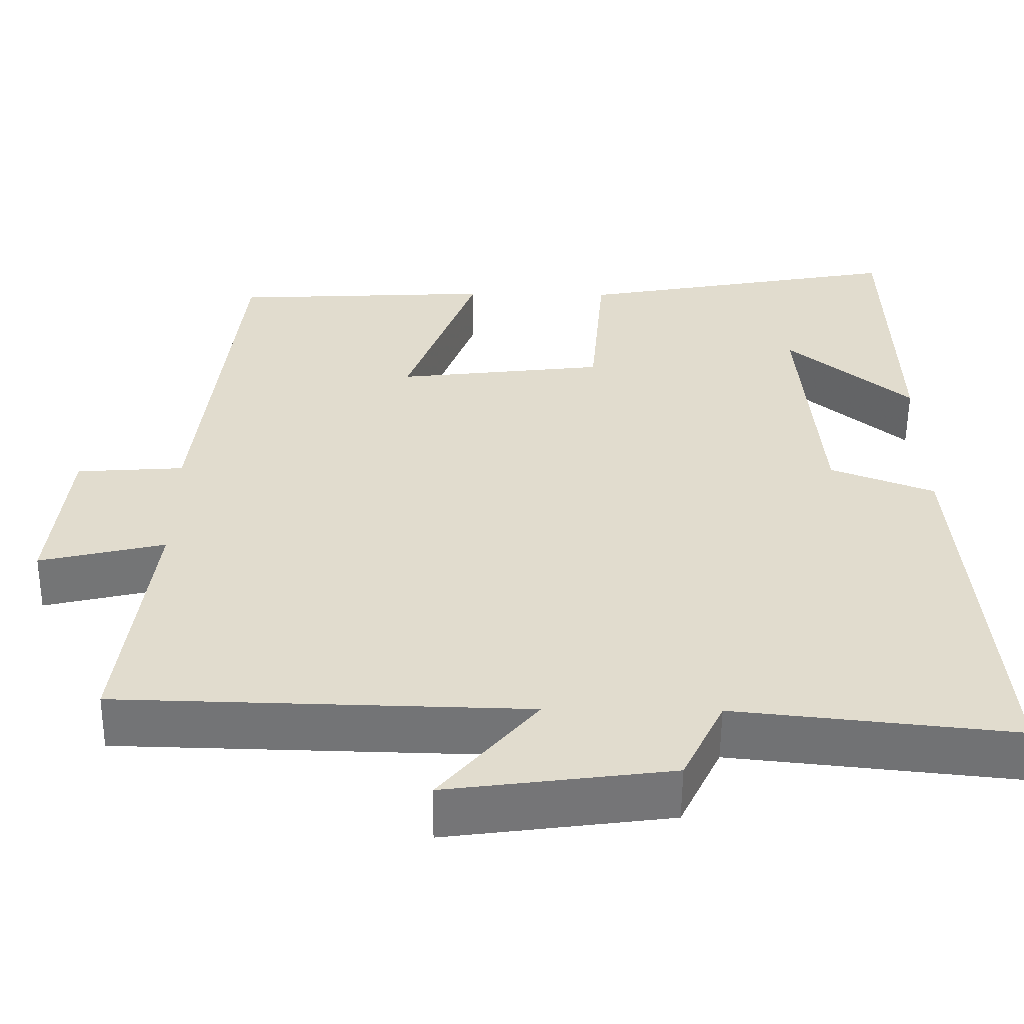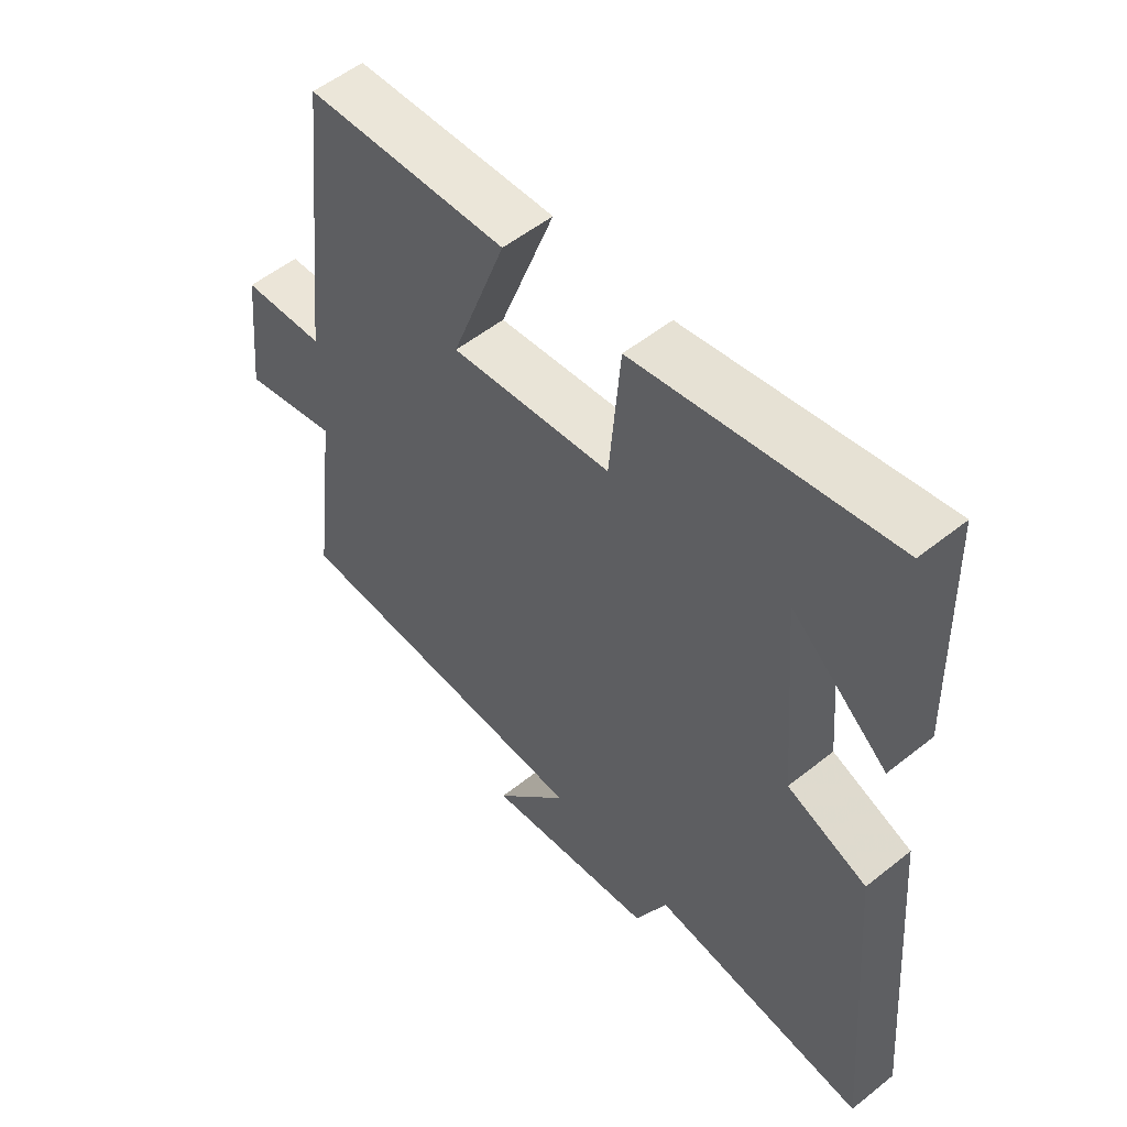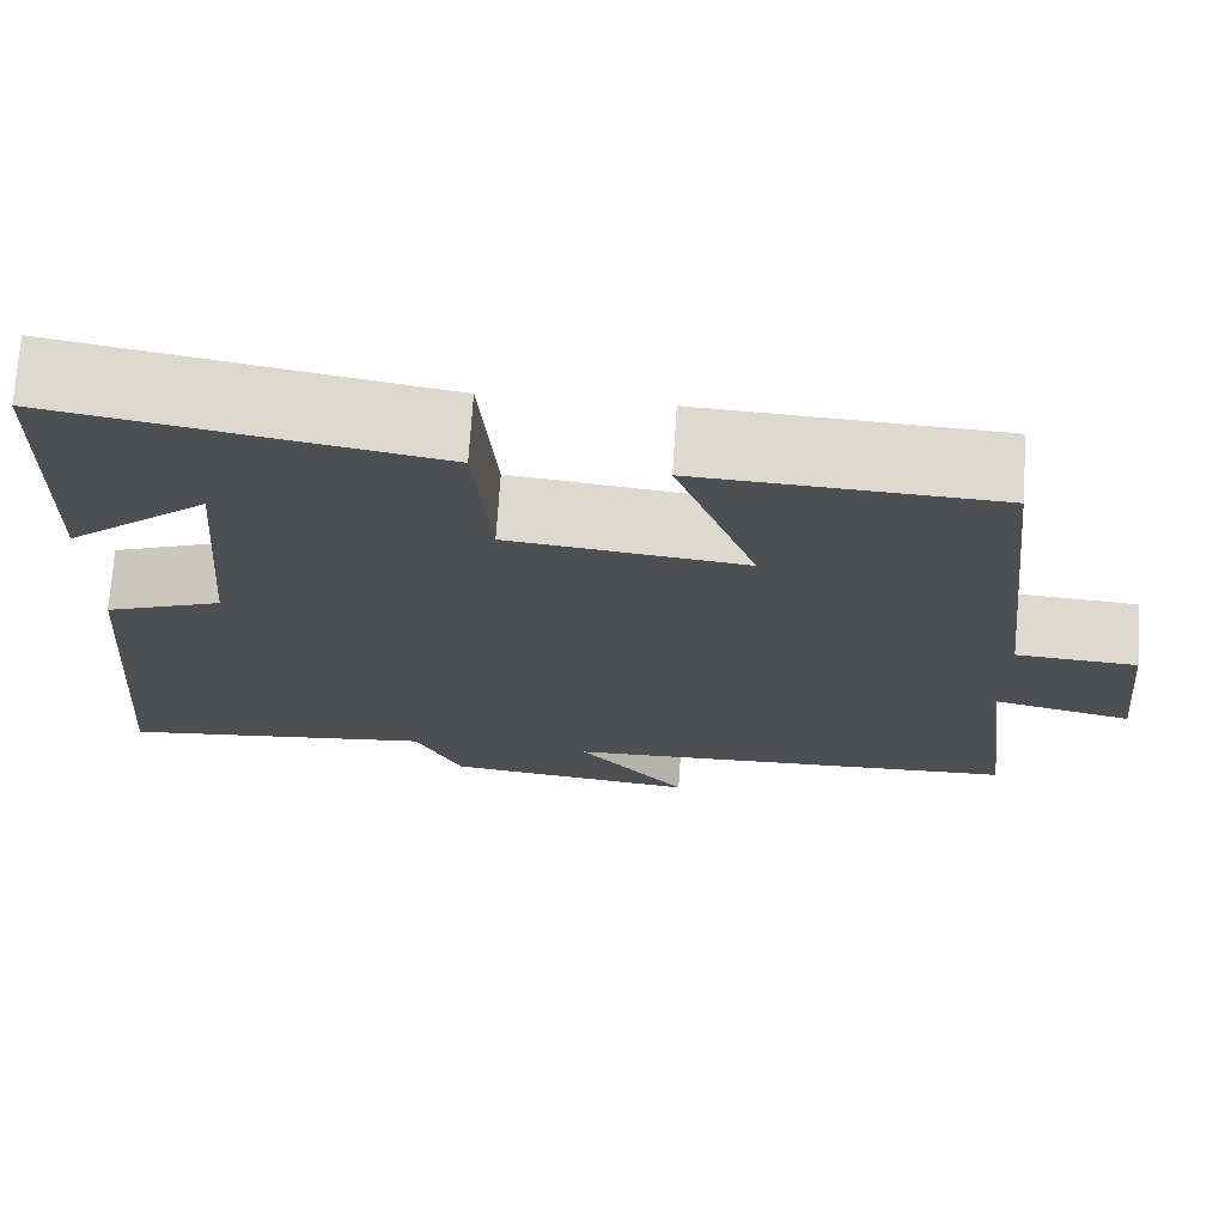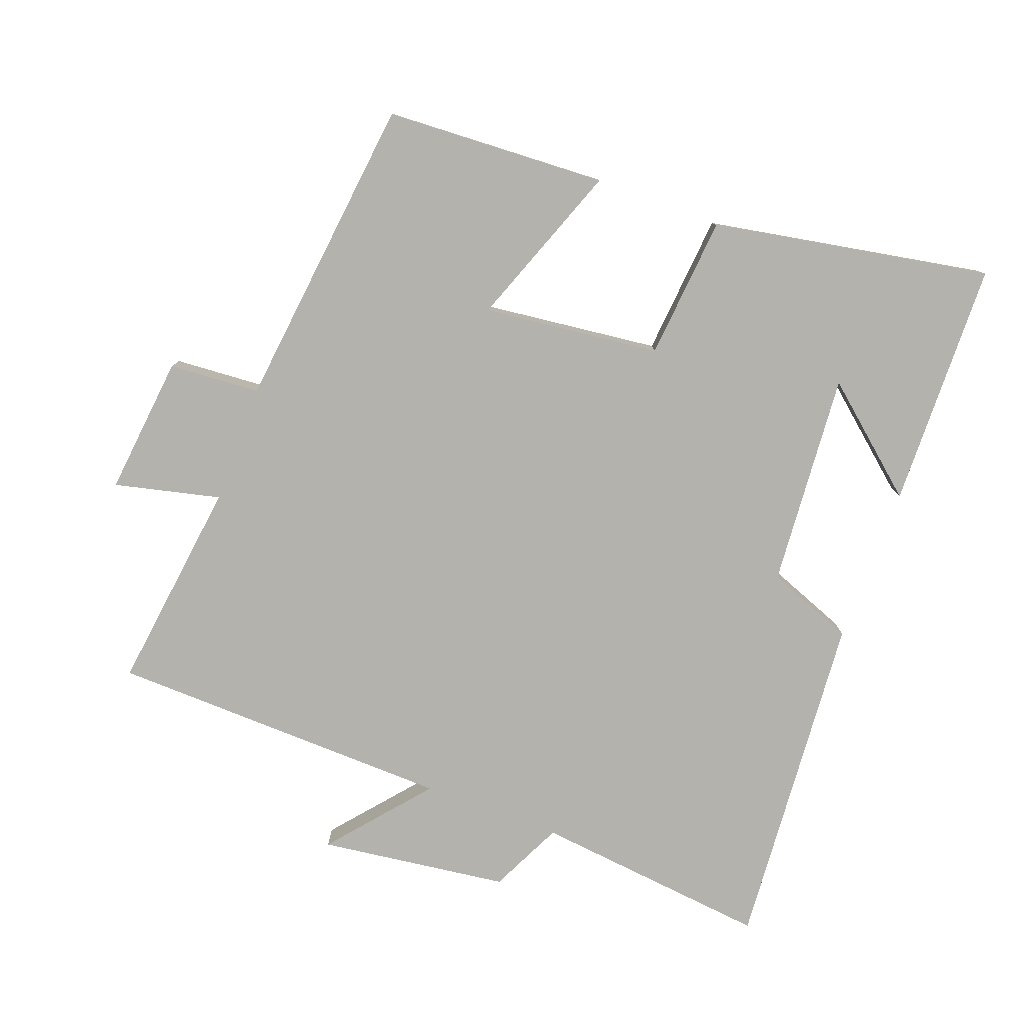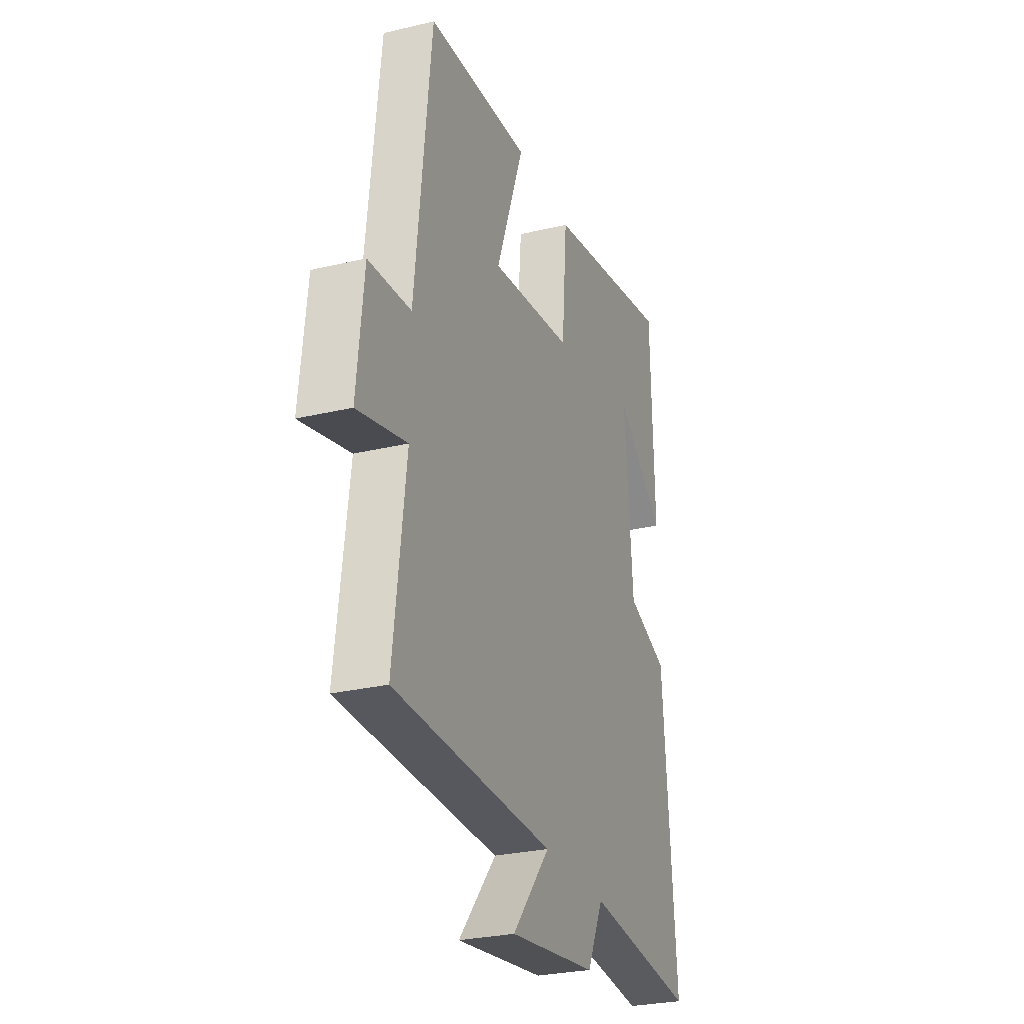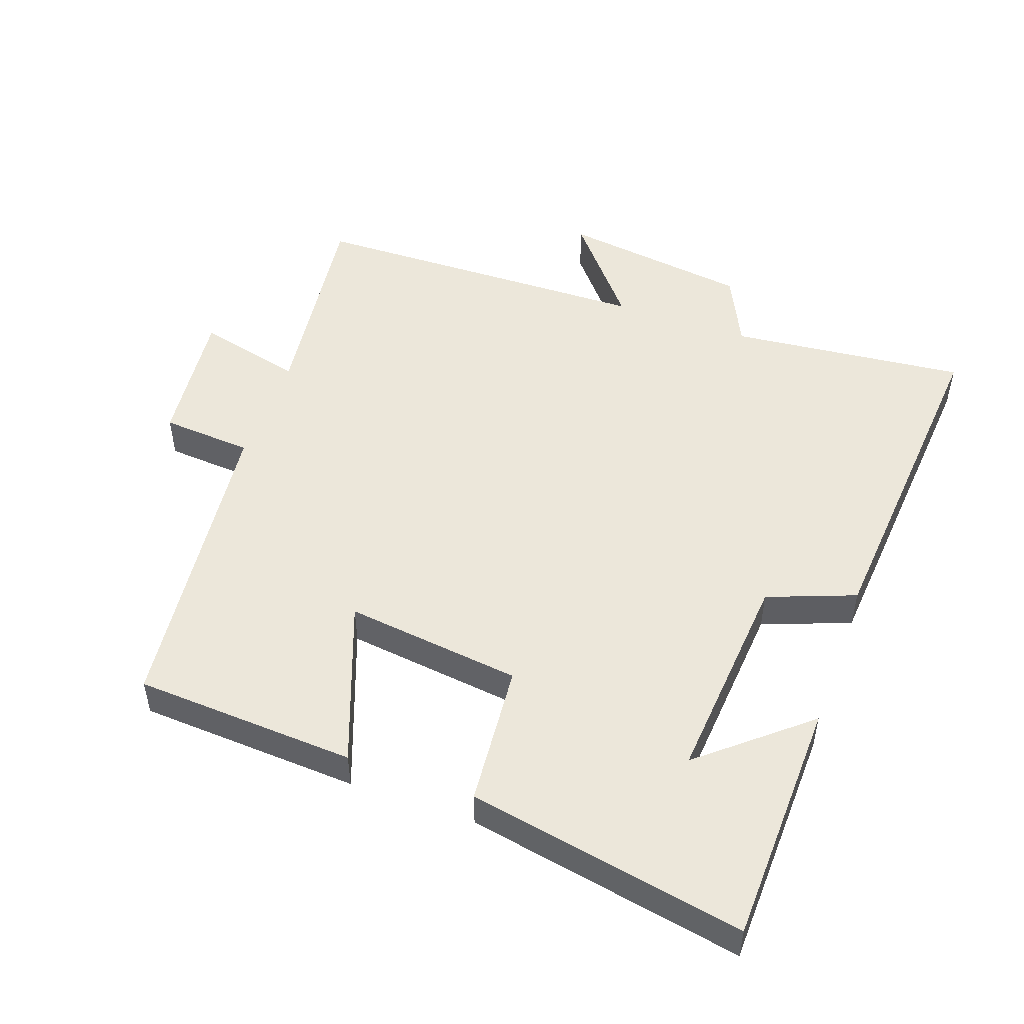
<metadata>
{"format":"obj","ext":"obj","renderer":"f3d","projection":"perspective","resolution":1024,"background":"white","views":[{"elev":-56.2,"azim":-0.6,"up":"+Z"},{"elev":53.9,"azim":49.6,"up":"+Z"},{"elev":72.0,"azim":-176.3,"up":"+Z"},{"elev":-79.4,"azim":-20.6,"up":"+Y"},{"elev":-27.6,"azim":-69.9,"up":"+Z"},{"elev":50.4,"azim":19.6,"up":"+Y"}]}
</metadata>
<code>
v 0.49 0.07 0.577
v 0.5 0.07 0.209
v 0.343 0.07 0.341
v 0.369 0.07 0.021
v 0.5 0.07 -0.029
v 0.541 0.07 -0.537
v 0.187 0.07 -0.5
v 0.135 0.07 -0.609
v -0.147 0.07 -0.647
v -0.025 0.07 -0.5
v -0.54 0.07 -0.488
v -0.5 0.07 -0.169
v -0.658 0.07 -0.207
v -0.636 0.07 0.001
v -0.5 0.07 0.011
v -0.448 0.07 0.482
v -0.117 0.07 0.5
v -0.207 0.07 0.255
v 0.057 0.07 0.287
v 0.075 0.07 0.5
v 0.49 0 0.577
v 0.5 0 0.209
v 0.343 0 0.341
v 0.369 0 0.021
v 0.5 0 -0.029
v 0.541 0 -0.537
v 0.187 0 -0.5
v 0.135 0 -0.609
v -0.147 0 -0.647
v -0.025 0 -0.5
v -0.54 0 -0.488
v -0.5 0 -0.169
v -0.658 0 -0.207
v -0.636 0 0.001
v -0.5 0 0.011
v -0.448 0 0.482
v -0.117 0 0.5
v -0.207 0 0.255
v 0.057 0 0.287
v 0.075 0 0.5
f 19 20 1
f 15 16 17 18
f 15 18 19
f 12 13 14 15
f 12 15 19
f 10 11 12 19
f 7 8 9 10
f 7 10 19
f 4 5 6 7
f 3 4 7 19
f 1 2 3
f 1 3 19
f 21 40 39
f 38 37 36 35
f 39 38 35
f 35 34 33 32
f 39 35 32
f 39 32 31 30
f 30 29 28 27
f 39 30 27
f 27 26 25 24
f 39 27 24 23
f 23 22 21
f 39 23 21
f 1 21 22 2
f 2 22 23 3
f 3 23 24 4
f 4 24 25 5
f 5 25 26 6
f 6 26 27 7
f 7 27 28 8
f 8 28 29 9
f 9 29 30 10
f 10 30 31 11
f 11 31 32 12
f 12 32 33 13
f 13 33 34 14
f 14 34 35 15
f 15 35 36 16
f 16 36 37 17
f 17 37 38 18
f 18 38 39 19
f 19 39 40 20
f 20 40 21 1

</code>
